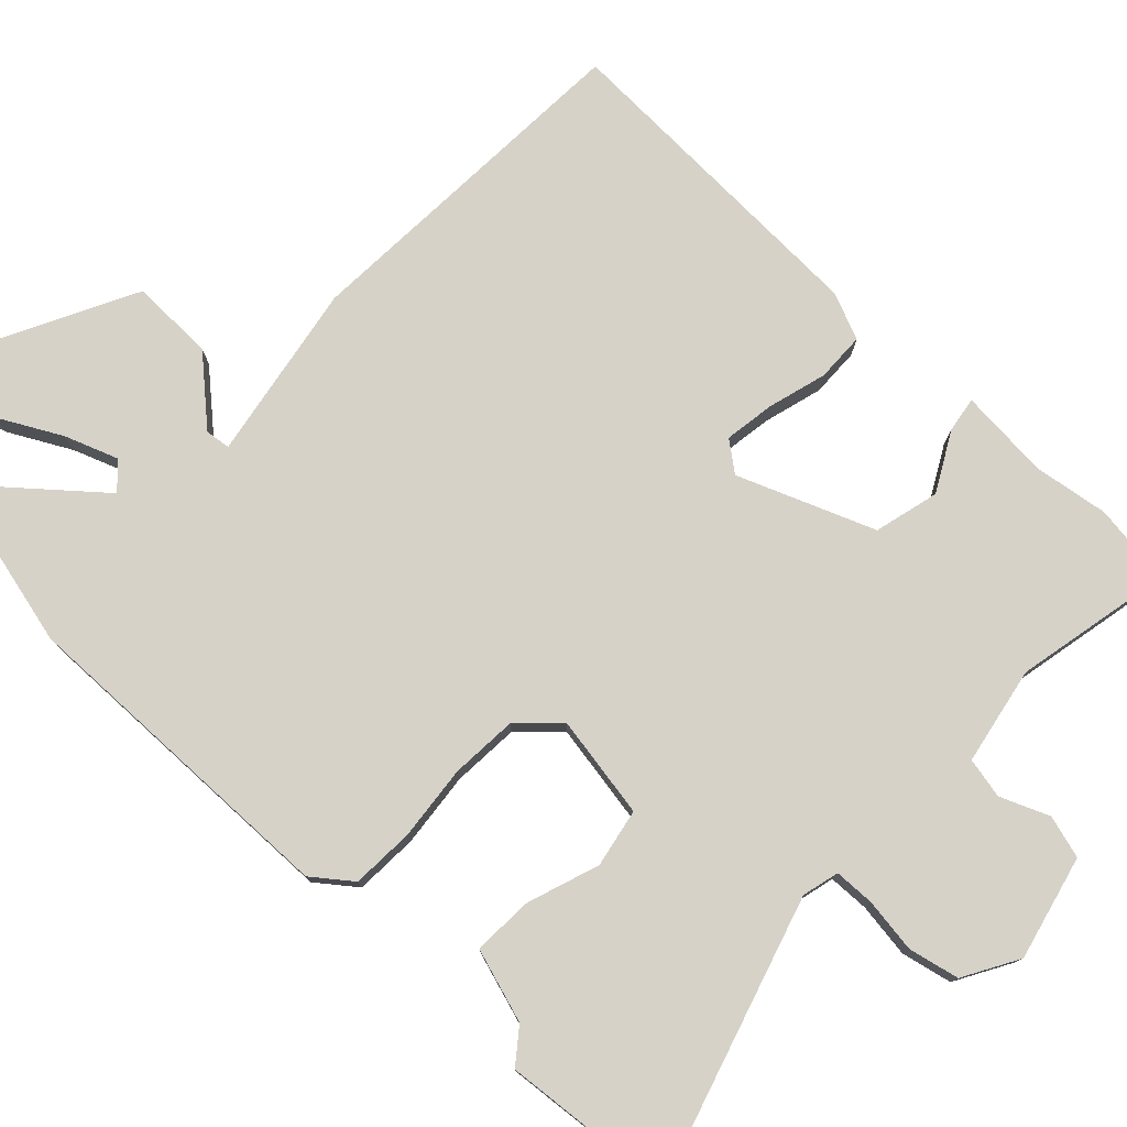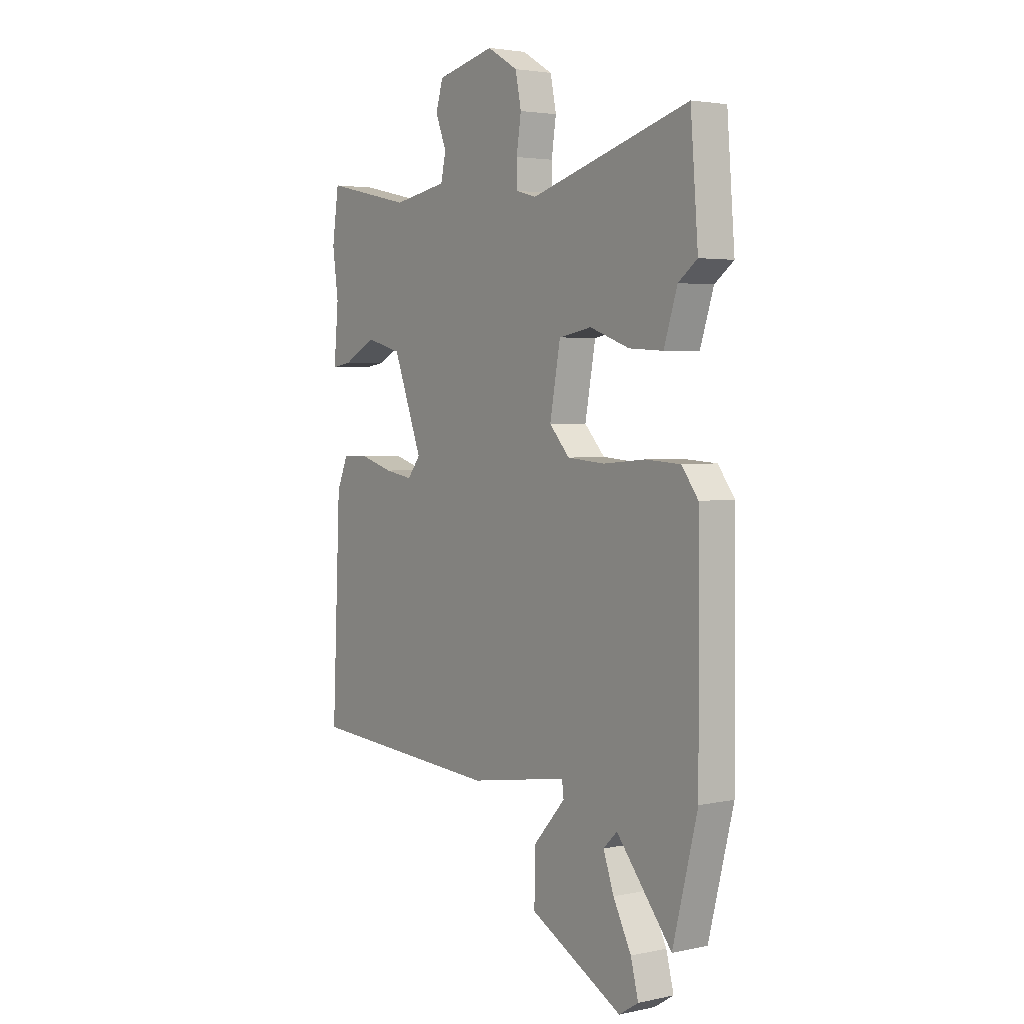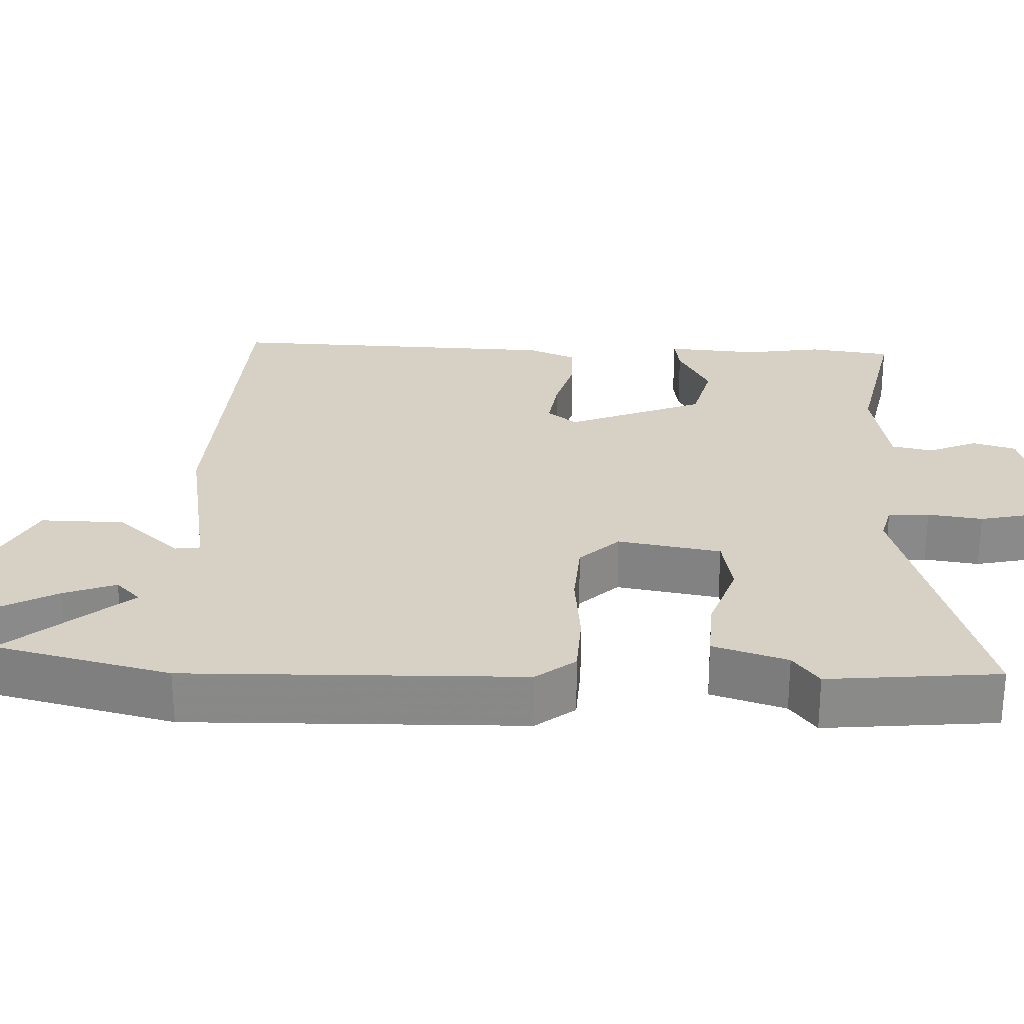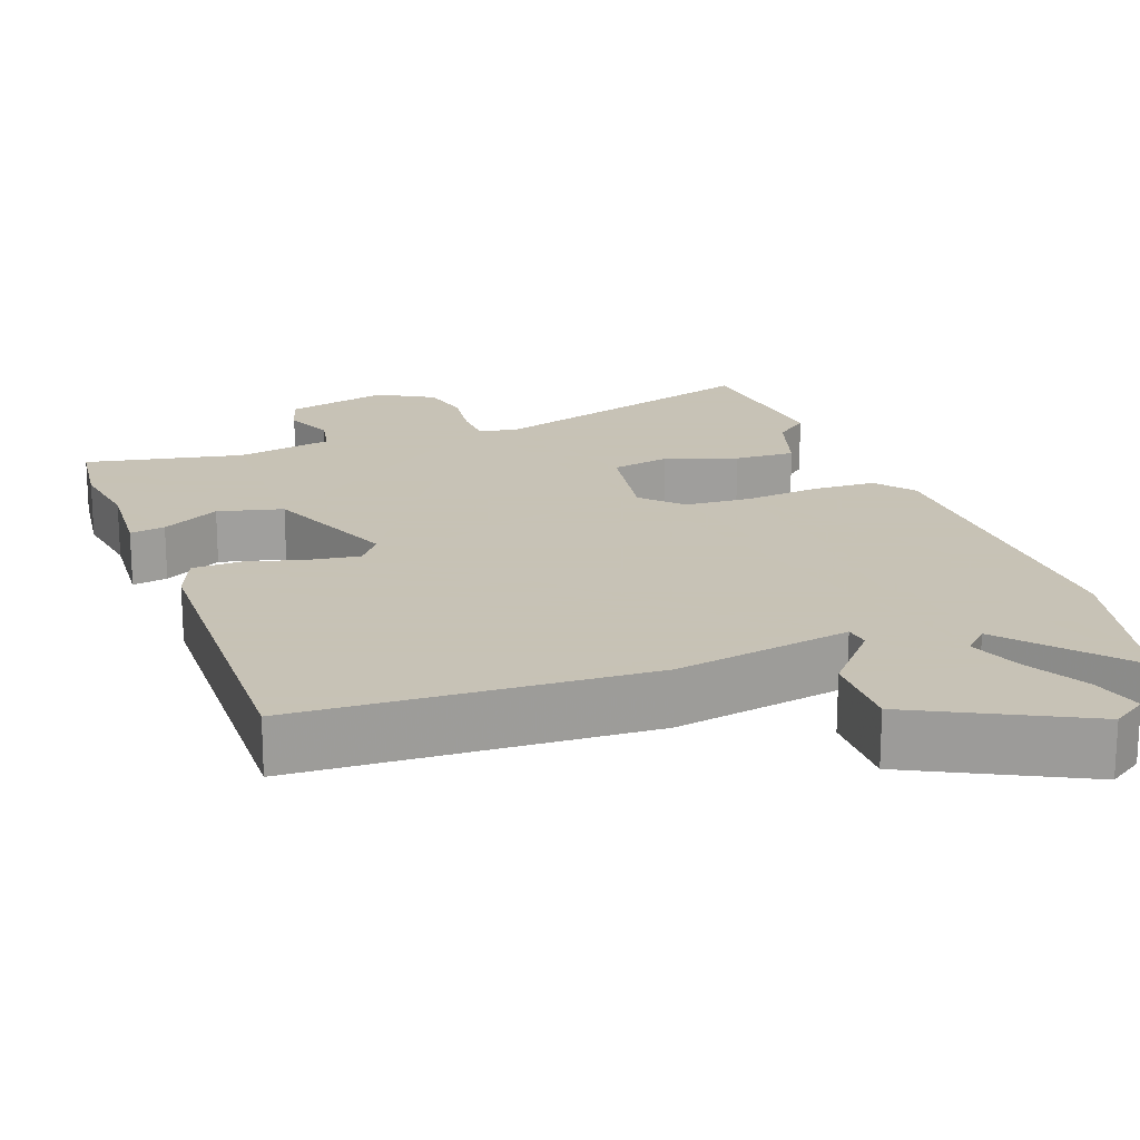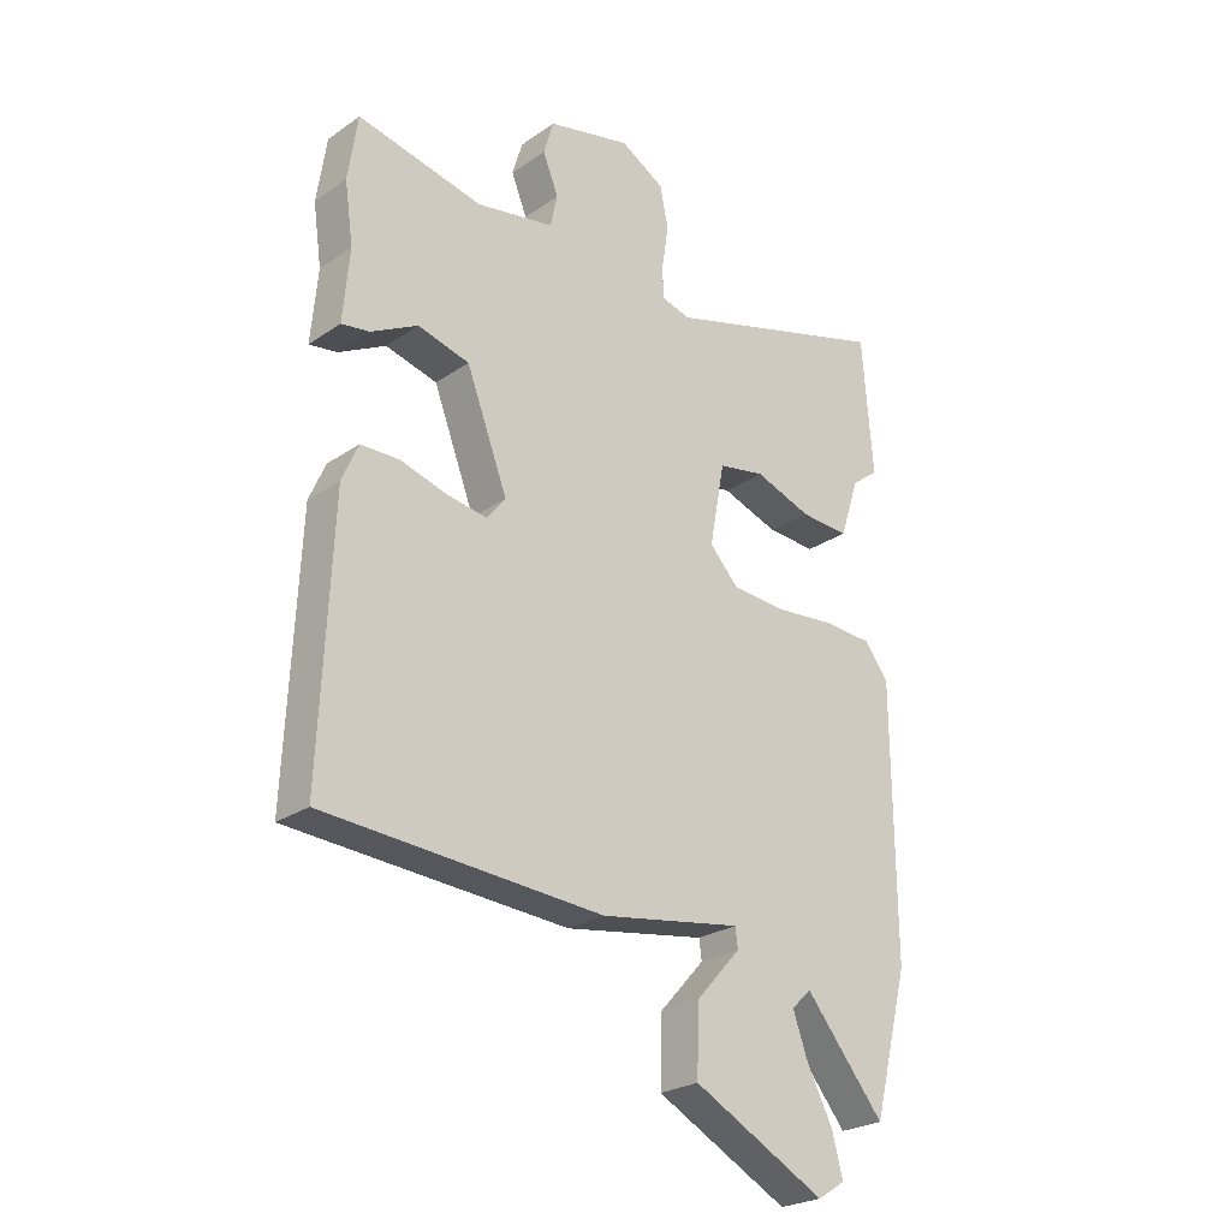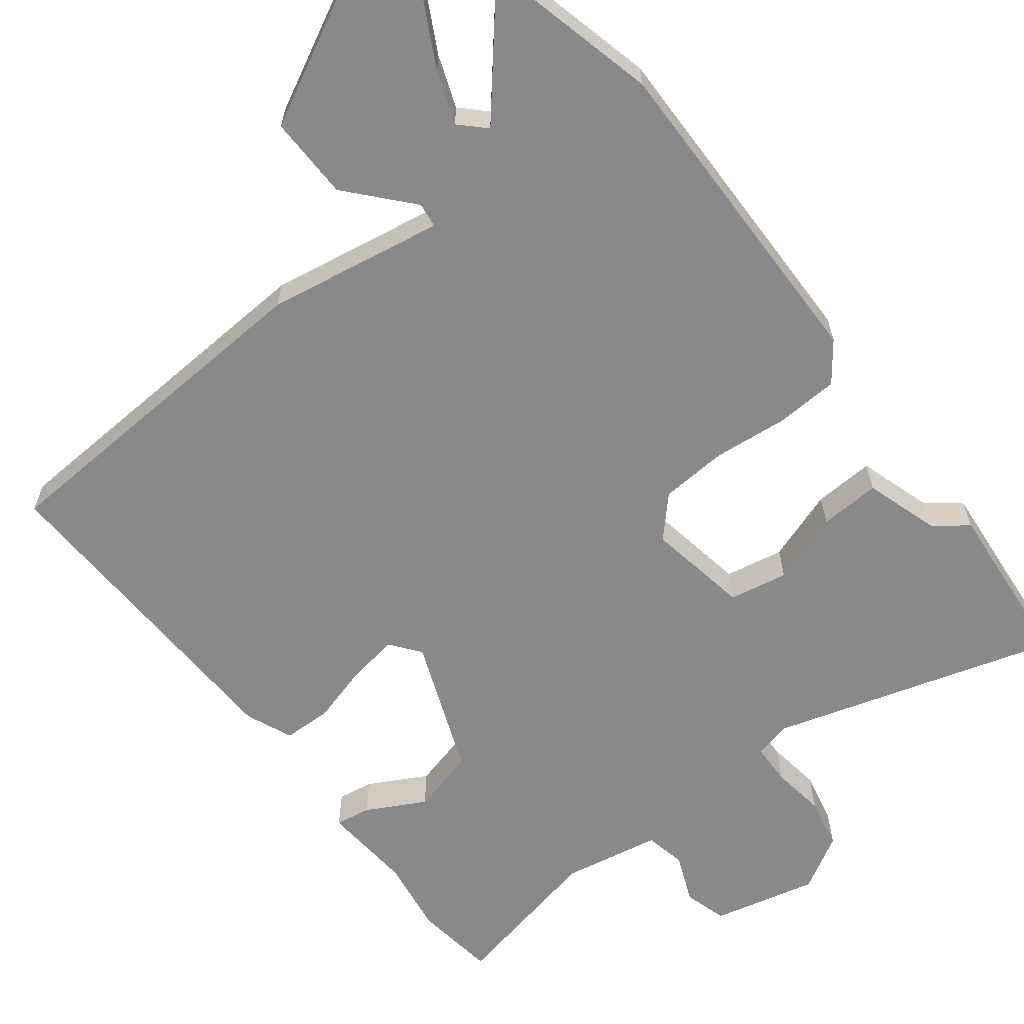
<metadata>
{"format":"obj","ext":"obj","renderer":"f3d","projection":"perspective","resolution":1024,"background":"white","views":[{"elev":77.5,"azim":-47.2,"up":"+Y"},{"elev":3.2,"azim":-125.6,"up":"+Z"},{"elev":26.9,"azim":-88.5,"up":"+Y"},{"elev":19.1,"azim":158.8,"up":"+Y"},{"elev":-24.9,"azim":137.9,"up":"+Z"},{"elev":-63.0,"azim":-142.8,"up":"+Y"}]}
</metadata>
<code>
v -0.511 0.07 0.364
v -0.493 0.07 0.591
v -0.114 0.07 0.481
v -0.065 0.07 0.494
v -0.064 0.07 0.548
v -0.075 0.07 0.62
v -0.061 0.07 0.688
v 0.012 0.07 0.731
v 0.151 0.07 0.699
v 0.168 0.07 0.642
v 0.142 0.07 0.577
v 0.154 0.07 0.523
v 0.284 0.07 0.5
v 0.493 0.07 0.546
v 0.509 0.07 0.438
v 0.495 0.07 0.338
v 0.506 0.07 0.217
v 0.459 0.07 0.224
v 0.381 0.07 0.265
v 0.295 0.07 0.242
v 0.226 0.07 0.061
v 0.257 0.07 0.022
v 0.324 0.07 0.033
v 0.402 0.07 0.056
v 0.467 0.07 0.055
v 0.494 0.07 -0.007
v 0.514 0.07 -0.447
v 0.049 0.07 -0.478
v -0.187 0.07 -0.44
v -0.191 0.07 -0.473
v -0.116 0.07 -0.556
v -0.113 0.07 -0.667
v -0.334 0.07 -0.784
v -0.38 0.07 -0.755
v -0.362 0.07 -0.686
v -0.319 0.07 -0.603
v -0.294 0.07 -0.533
v -0.327 0.07 -0.501
v -0.459 0.07 -0.661
v -0.518 0.07 -0.43
v -0.515 0.07 0.014
v -0.476 0.07 0.066
v -0.392 0.07 0.071
v -0.292 0.07 0.062
v -0.203 0.07 0.069
v -0.155 0.07 0.121
v -0.18 0.07 0.257
v -0.258 0.07 0.271
v -0.353 0.07 0.237
v -0.434 0.07 0.232
v -0.466 0.07 0.33
v -0.511 0 0.364
v -0.493 0 0.591
v -0.114 0 0.481
v -0.065 0 0.494
v -0.064 0 0.548
v -0.075 0 0.62
v -0.061 0 0.688
v 0.012 0 0.731
v 0.151 0 0.699
v 0.168 0 0.642
v 0.142 0 0.577
v 0.154 0 0.523
v 0.284 0 0.5
v 0.493 0 0.546
v 0.509 0 0.438
v 0.495 0 0.338
v 0.506 0 0.217
v 0.459 0 0.224
v 0.381 0 0.265
v 0.295 0 0.242
v 0.226 0 0.061
v 0.257 0 0.022
v 0.324 0 0.033
v 0.402 0 0.056
v 0.467 0 0.055
v 0.494 0 -0.007
v 0.514 0 -0.447
v 0.049 0 -0.478
v -0.187 0 -0.44
v -0.191 0 -0.473
v -0.116 0 -0.556
v -0.113 0 -0.667
v -0.334 0 -0.784
v -0.38 0 -0.755
v -0.362 0 -0.686
v -0.319 0 -0.603
v -0.294 0 -0.533
v -0.327 0 -0.501
v -0.459 0 -0.661
v -0.518 0 -0.43
v -0.515 0 0.014
v -0.476 0 0.066
v -0.392 0 0.071
v -0.292 0 0.062
v -0.203 0 0.069
v -0.155 0 0.121
v -0.18 0 0.257
v -0.258 0 0.271
v -0.353 0 0.237
v -0.434 0 0.232
v -0.466 0 0.33
f 48 49 50 51
f 1 2 3
f 51 1 3
f 48 51 3
f 47 48 3
f 46 47 3 4
f 42 43 44
f 41 42 44
f 40 41 44
f 39 40 44
f 38 39 44
f 37 38 44 45
f 34 35 36
f 33 34 36
f 32 33 36
f 31 32 36
f 30 31 36
f 29 30 36 37
f 27 28 29
f 26 27 29
f 25 26 29
f 24 25 29
f 23 24 29
f 22 23 29 37
f 37 45 46
f 22 37 46
f 21 22 46
f 16 17 18 19
f 16 19 20
f 15 16 20
f 14 15 20
f 13 14 20
f 21 46 4
f 20 21 4
f 13 20 4
f 12 13 4
f 9 10 11
f 8 9 11
f 7 8 11
f 6 7 11
f 5 6 11
f 4 5 11 12
f 102 101 100 99
f 54 53 52
f 54 52 102
f 54 102 99
f 54 99 98
f 55 54 98 97
f 95 94 93
f 95 93 92
f 95 92 91
f 95 91 90
f 95 90 89
f 96 95 89 88
f 87 86 85
f 87 85 84
f 87 84 83
f 87 83 82
f 87 82 81
f 88 87 81 80
f 80 79 78
f 80 78 77
f 80 77 76
f 80 76 75
f 80 75 74
f 88 80 74 73
f 97 96 88
f 97 88 73
f 97 73 72
f 70 69 68 67
f 71 70 67
f 71 67 66
f 71 66 65
f 71 65 64
f 55 97 72
f 55 72 71
f 55 71 64
f 55 64 63
f 62 61 60
f 62 60 59
f 62 59 58
f 62 58 57
f 62 57 56
f 63 62 56 55
f 1 52 53 2
f 2 53 54 3
f 3 54 55 4
f 4 55 56 5
f 5 56 57 6
f 6 57 58 7
f 7 58 59 8
f 8 59 60 9
f 9 60 61 10
f 10 61 62 11
f 11 62 63 12
f 12 63 64 13
f 13 64 65 14
f 14 65 66 15
f 15 66 67 16
f 16 67 68 17
f 17 68 69 18
f 18 69 70 19
f 19 70 71 20
f 20 71 72 21
f 21 72 73 22
f 22 73 74 23
f 23 74 75 24
f 24 75 76 25
f 25 76 77 26
f 26 77 78 27
f 27 78 79 28
f 28 79 80 29
f 29 80 81 30
f 30 81 82 31
f 31 82 83 32
f 32 83 84 33
f 33 84 85 34
f 34 85 86 35
f 35 86 87 36
f 36 87 88 37
f 37 88 89 38
f 38 89 90 39
f 39 90 91 40
f 40 91 92 41
f 41 92 93 42
f 42 93 94 43
f 43 94 95 44
f 44 95 96 45
f 45 96 97 46
f 46 97 98 47
f 47 98 99 48
f 48 99 100 49
f 49 100 101 50
f 50 101 102 51
f 51 102 52 1

</code>
